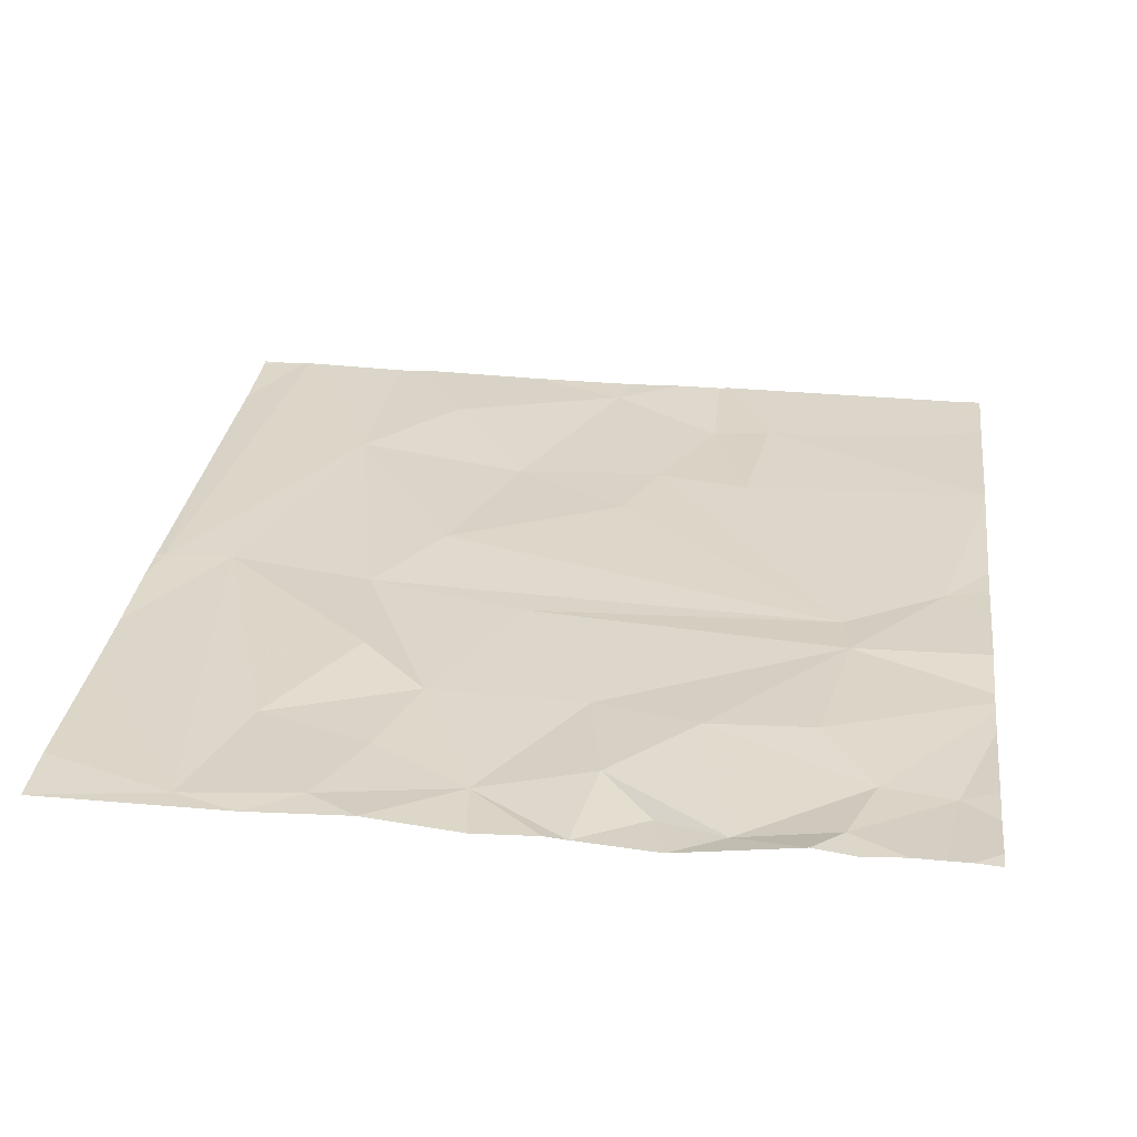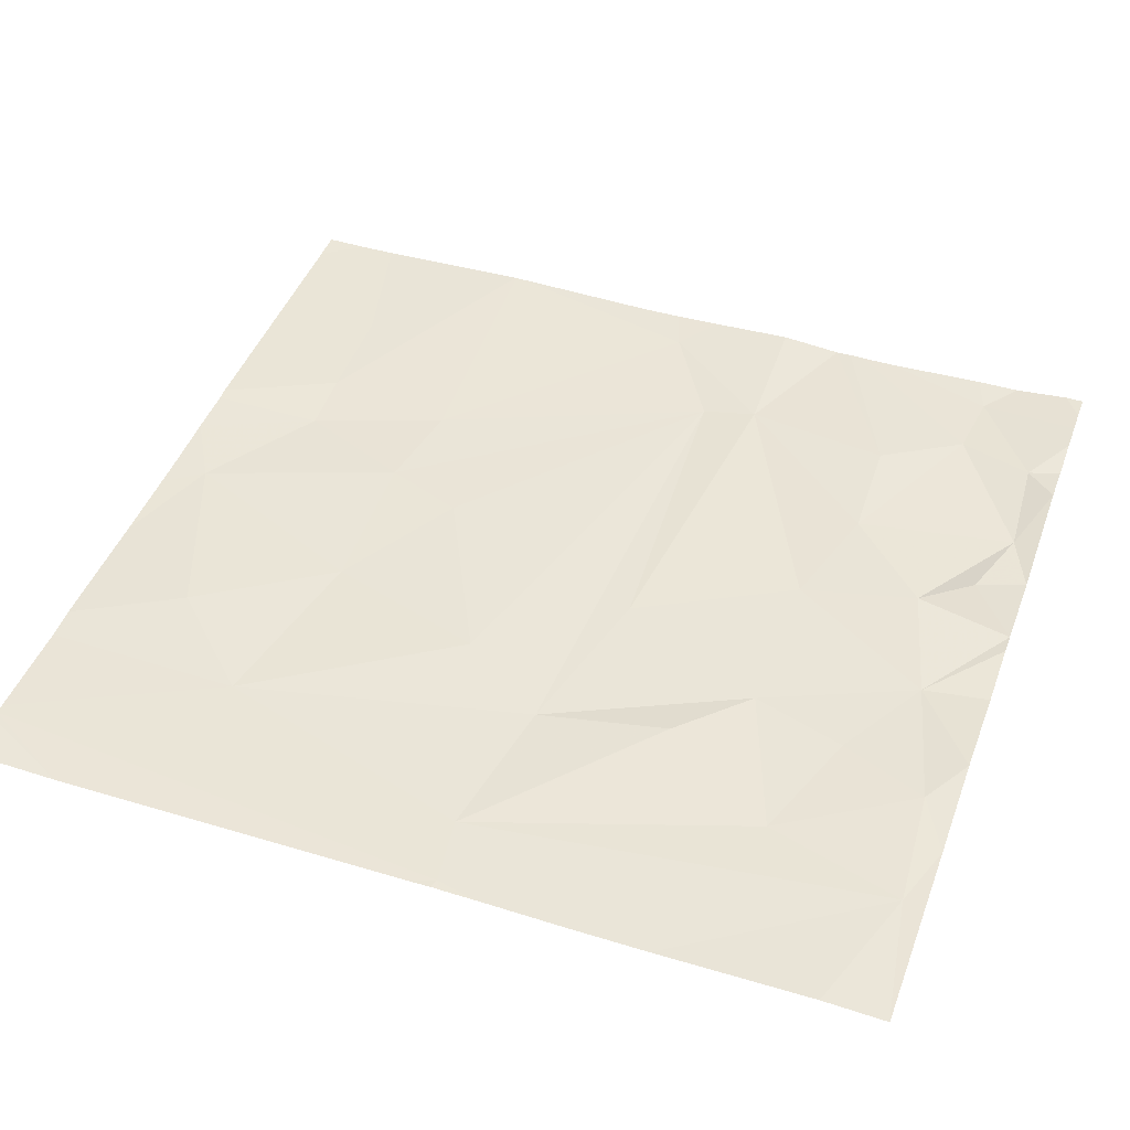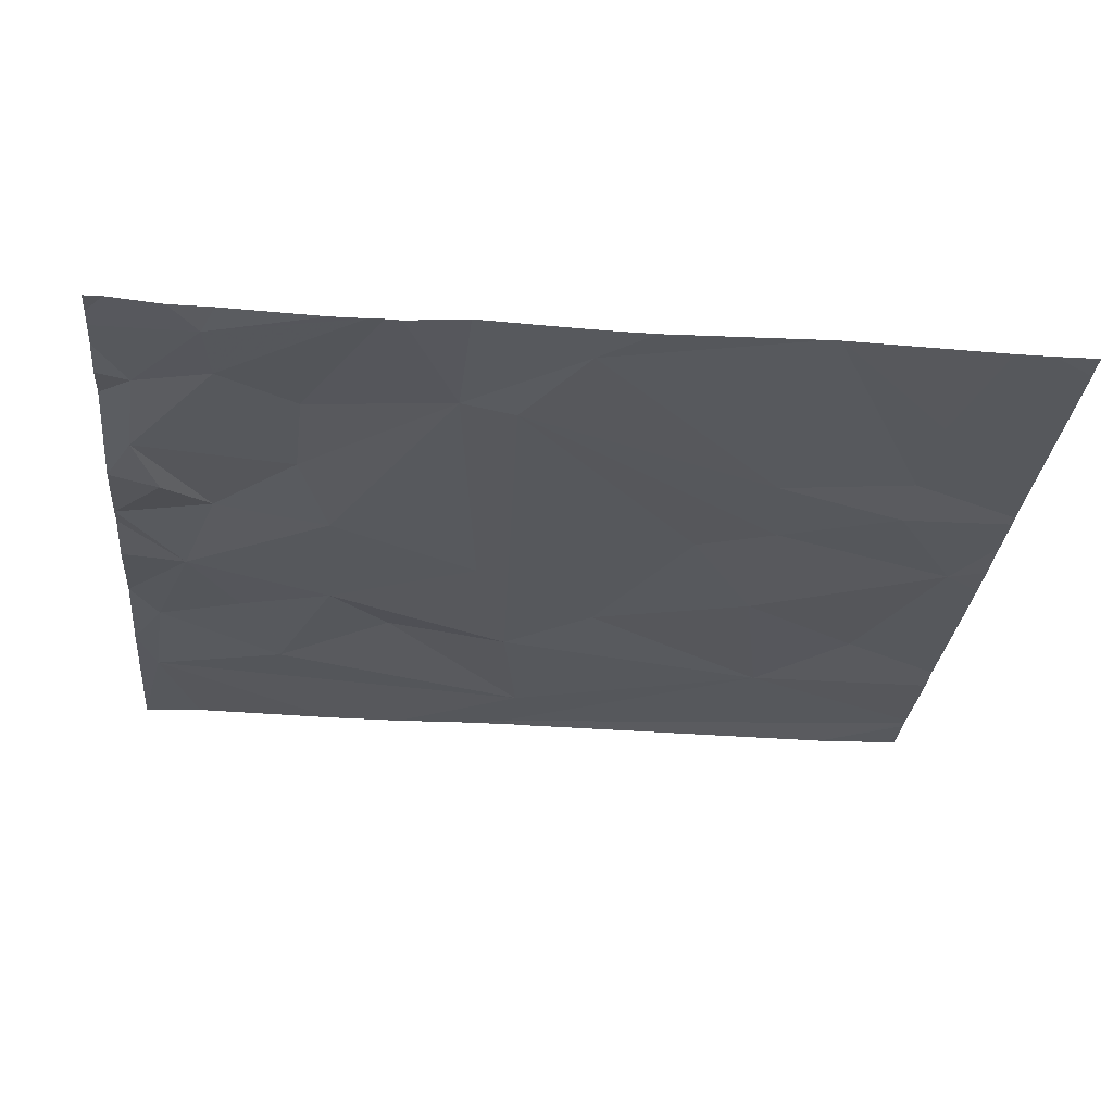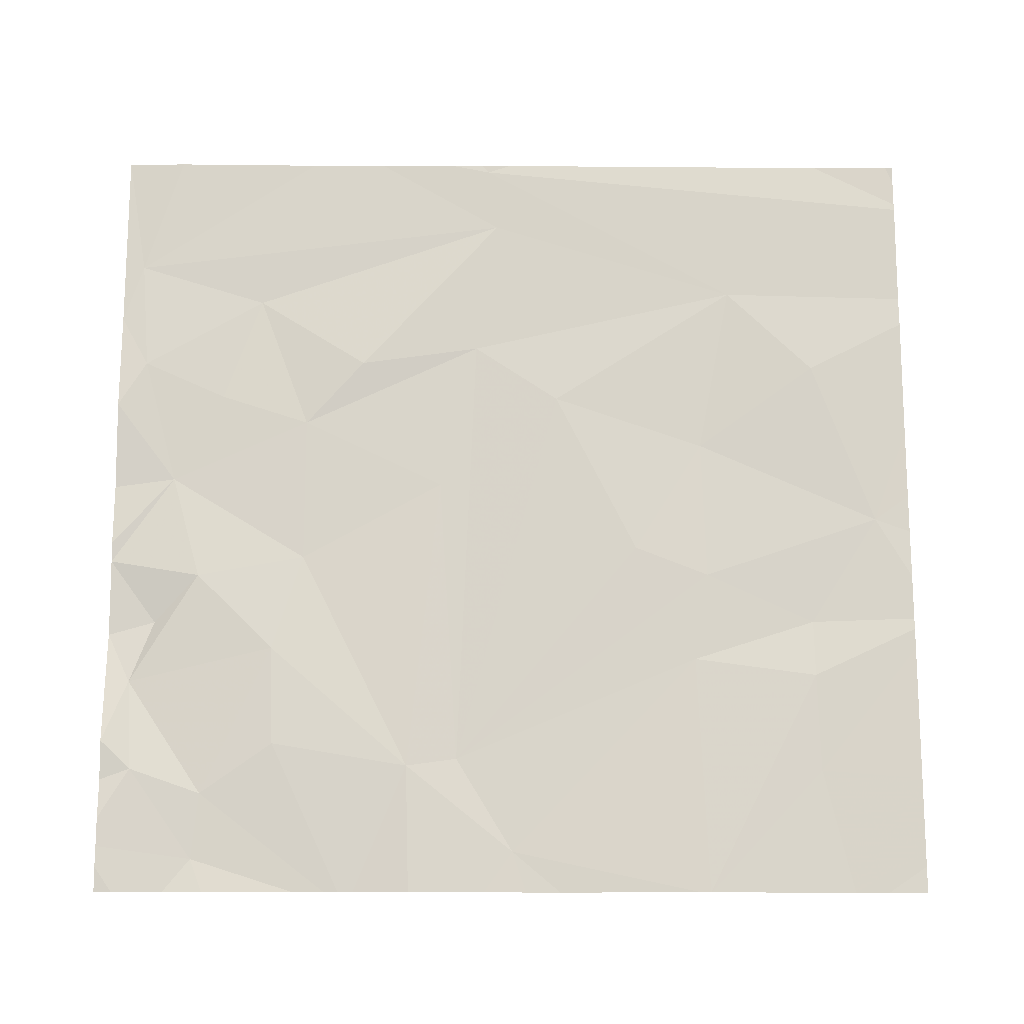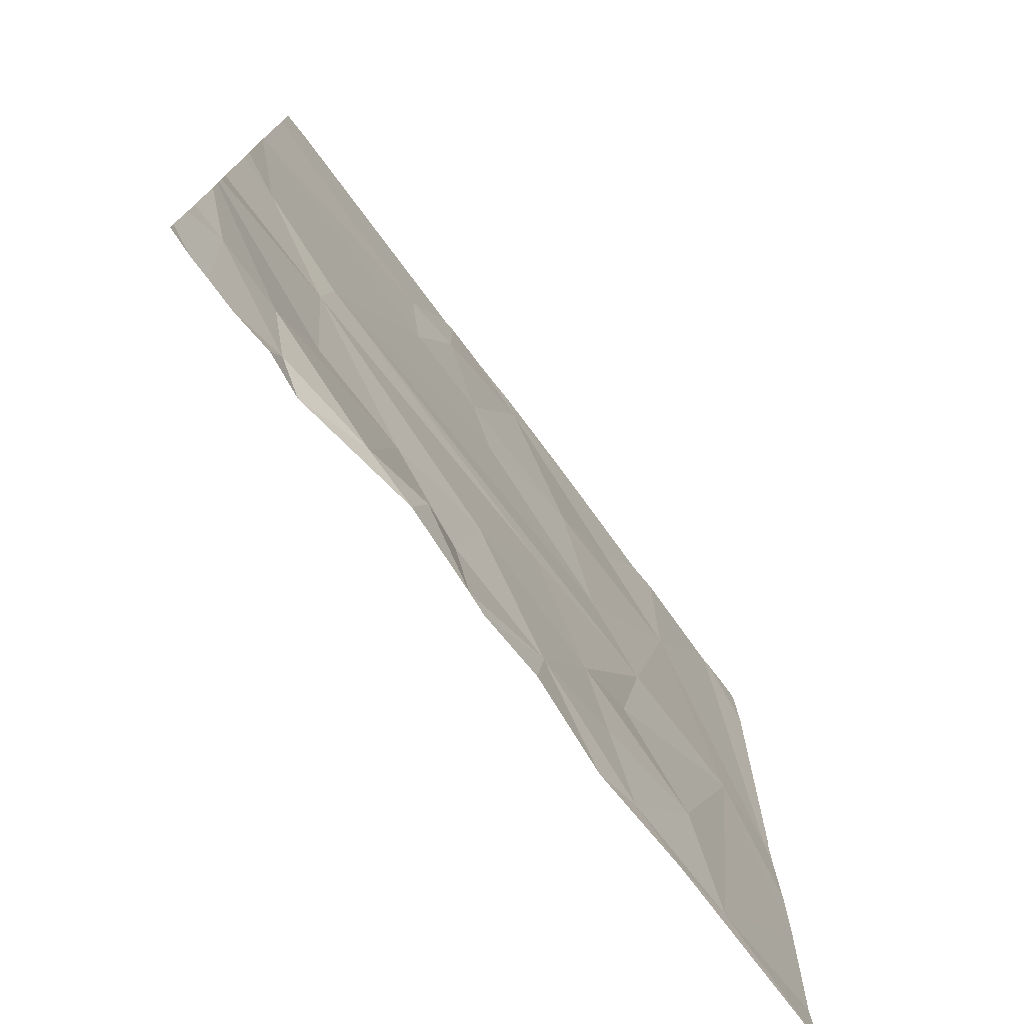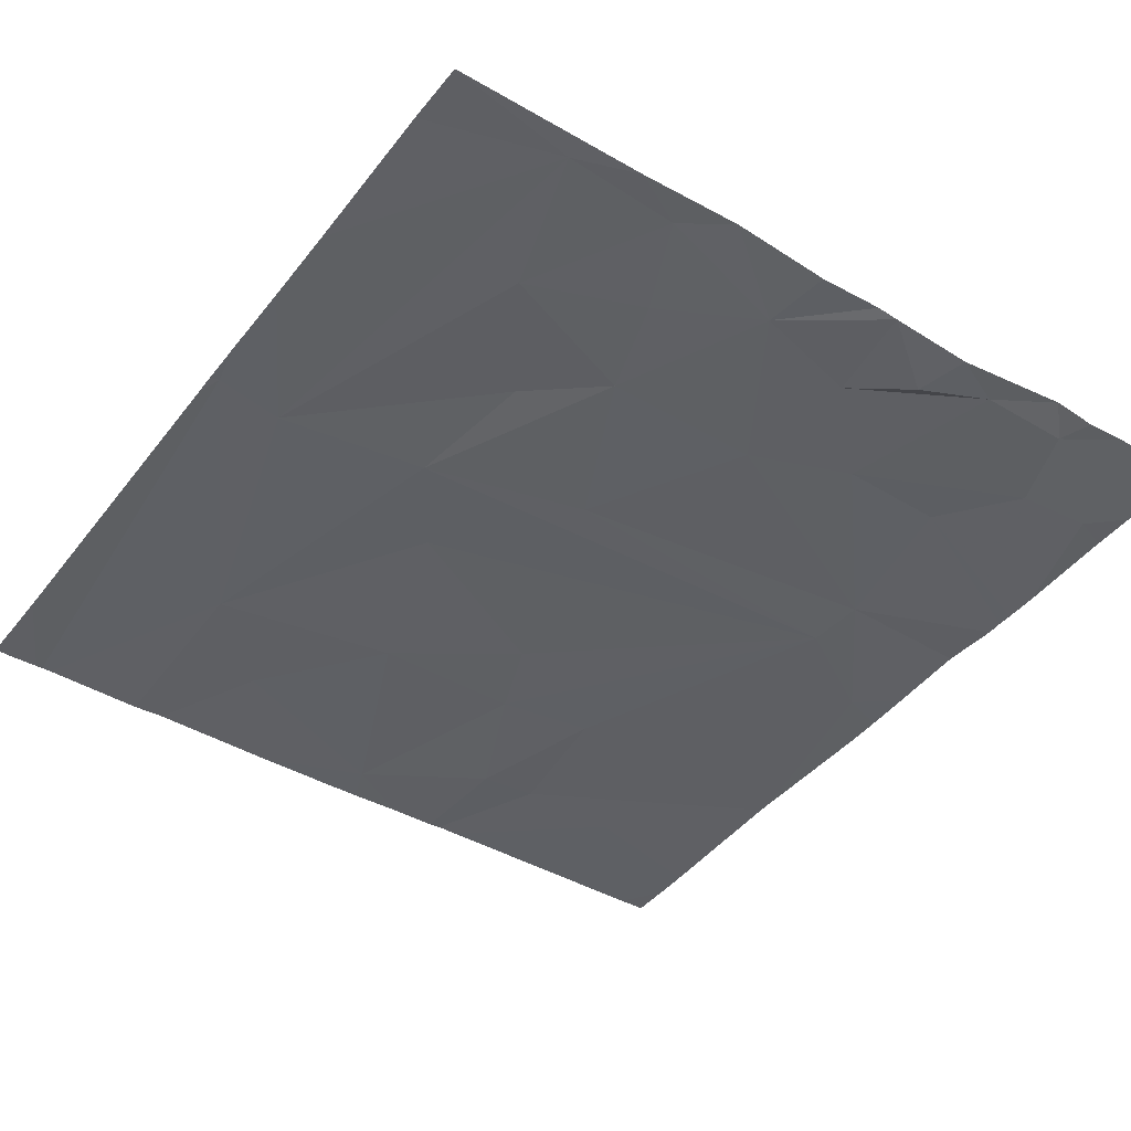
<metadata>
{"format":"obj","ext":"obj","renderer":"f3d","projection":"perspective","resolution":1024,"background":"white","views":[{"elev":30.5,"azim":7.3,"up":"+Z"},{"elev":45.4,"azim":-70.1,"up":"+Z"},{"elev":-28.5,"azim":84.9,"up":"+Z"},{"elev":74.8,"azim":90.0,"up":"+Z"},{"elev":-76.0,"azim":127.0,"up":"+Y"},{"elev":-42.2,"azim":-34.8,"up":"+Z"}]}
</metadata>
<code>
v -129.1 253 490.7
v -129 253 490.7
v -127.5 253.6 490.7
v -127.5 253.7 490.7
v -128 253 490.7
v -128.1 253 490.7
v -128.2 253.1 490.7
v -128.3 253 490.7
v -128.4 253 490.7
v -128.6 253.1 490.7
v -128.9 253 490.7
v -128.7 253 490.7
v -128.5 253 490.7
v -128.7 255 490.7
v -128.5 255 490.7
v -127.6 253 490.7
v -127.6 253.2 490.7
v -127.8 253 490.7
v -127.8 253 490.7
v -127.9 253 490.8
v -127.6 253 490.7
v -127.7 253 490.7
v -127.5 253.2 490.7
v -129 253.3 490.7
v -128.3 253.2 490.7
v -128.3 253.5 490.7
v -128.1 253.4 490.7
v -128.8 253.2 490.7
v -128.7 253.5 490.7
v -127.7 253.2 490.7
v -127.8 255 490.7
v -128.1 255 490.7
v -127.5 253.5 490.7
v -127.5 253.4 490.7
v -129.2 253.9 490.7
v -129.1 254.5 490.7
v -128.9 253.9 490.7
v -129.4 253.9 490.7
v -128.9 253.6 490.7
v -127.8 253.8 490.7
v -128.8 254.1 490.7
v -128.5 253.8 490.7
v -127.8 253.7 490.7
v -127.9 253.4 490.7
v -128.3 255 490.7
v -127.6 254 490.7
v -127.5 253 490.7
v -127.5 253.1 490.7
v -127.5 253 490.7
v -128.8 254.8 490.7
v -128.4 254.3 490.7
v -128.1 254.4 490.7
v -128.3 254.5 490.7
v -128.6 254.5 490.7
v -128.4 254.9 490.7
v -128.2 254.7 490.7
v -128 254.7 490.7
v -127.8 254.7 490.7
v -129 255 490.7
v -129 255 490.7
v -129.3 255 490.7
v -129.3 255 490.7
v -129.3 255 490.7
v -129.4 253 490.7
v -129.4 253 490.7
v -129.4 253.1 490.7
v -129.4 253.5 490.7
v -129.4 253.6 490.7
v -129.4 253.8 490.7
v -129.4 253.9 490.7
v -129.4 253.9 490.7
v -129.4 255 490.7
v -129.4 254.8 490.7
v -129.4 254 490.7
v -127.5 253.9 490.7
v -127.5 253.6 490.7
v -127.5 254.1 490.7
v -127.5 254.4 490.7
v -127.5 254.5 490.7
v -127.5 254.5 490.7
v -127.5 254.5 490.7
v -127.5 254 490.7
v -127.5 254.8 490.7
v -127.5 254.9 490.7
v -128.2 255 490.7
v -128.2 255 490.7
v -128.4 255 490.7
v -127.6 255 490.7
v -129.4 255 490.7
v -129.4 255 490.7
v -127.6 255 490.7
v -127.5 255 490.7
f 64 1 65
f 6 5 7
f 8 6 7
f 9 8 10
f 12 11 2
f 13 10 12
f 87 55 45
f 17 16 49
f 19 18 20
f 21 17 18
f 22 18 19
f 2 11 1
f 1 11 24
f 20 5 6
f 26 10 25
f 27 25 5
f 25 7 5
f 29 28 10
f 12 10 11
f 20 18 5
f 5 30 27
f 28 24 11
f 9 10 13
f 10 28 11
f 8 7 25
f 10 8 25
f 30 5 18
f 16 17 21
f 33 17 34
f 21 18 22
f 18 17 30
f 35 37 36
f 68 38 69
f 67 35 68
f 75 46 4
f 24 35 1
f 39 37 35
f 35 24 39
f 37 41 36
f 3 43 44
f 41 37 40
f 29 39 24
f 43 26 27
f 44 27 30
f 29 10 26
f 27 44 43
f 42 37 29
f 42 40 37
f 28 29 24
f 37 39 29
f 26 43 42
f 43 40 42
f 42 29 26
f 27 26 25
f 86 57 32
f 46 43 4
f 85 56 57
f 3 44 76
f 40 43 46
f 44 30 33
f 38 36 63
f 73 38 61
f 38 35 36
f 40 51 41
f 51 40 53
f 51 54 41
f 53 56 55
f 52 57 56
f 36 41 54
f 36 54 50
f 54 53 55
f 53 52 56
f 51 53 54
f 52 53 40
f 45 55 56
f 79 57 80
f 80 52 81
f 52 46 78
f 31 58 83
f 40 46 52
f 59 50 60
f 4 43 3
f 60 55 14
f 45 56 85
f 57 58 32
f 85 57 86
f 54 55 50
f 31 83 91
f 32 58 31
f 64 2 1
f 15 55 87
f 65 1 66
f 23 17 48
f 66 1 67
f 34 17 23
f 67 1 35
f 68 35 38
f 69 38 70
f 70 38 71
f 33 30 17
f 14 55 15
f 71 38 74
f 48 17 49
f 72 73 62
f 60 50 55
f 49 16 47
f 74 38 73
f 76 44 33
f 77 46 82
f 78 46 77
f 59 36 50
f 79 58 57
f 62 73 61
f 80 57 52
f 81 52 78
f 61 38 63
f 82 46 75
f 83 58 79
f 63 36 59
f 83 84 88
f 88 84 92
f 89 72 62
f 90 72 89
f 91 83 88

</code>
